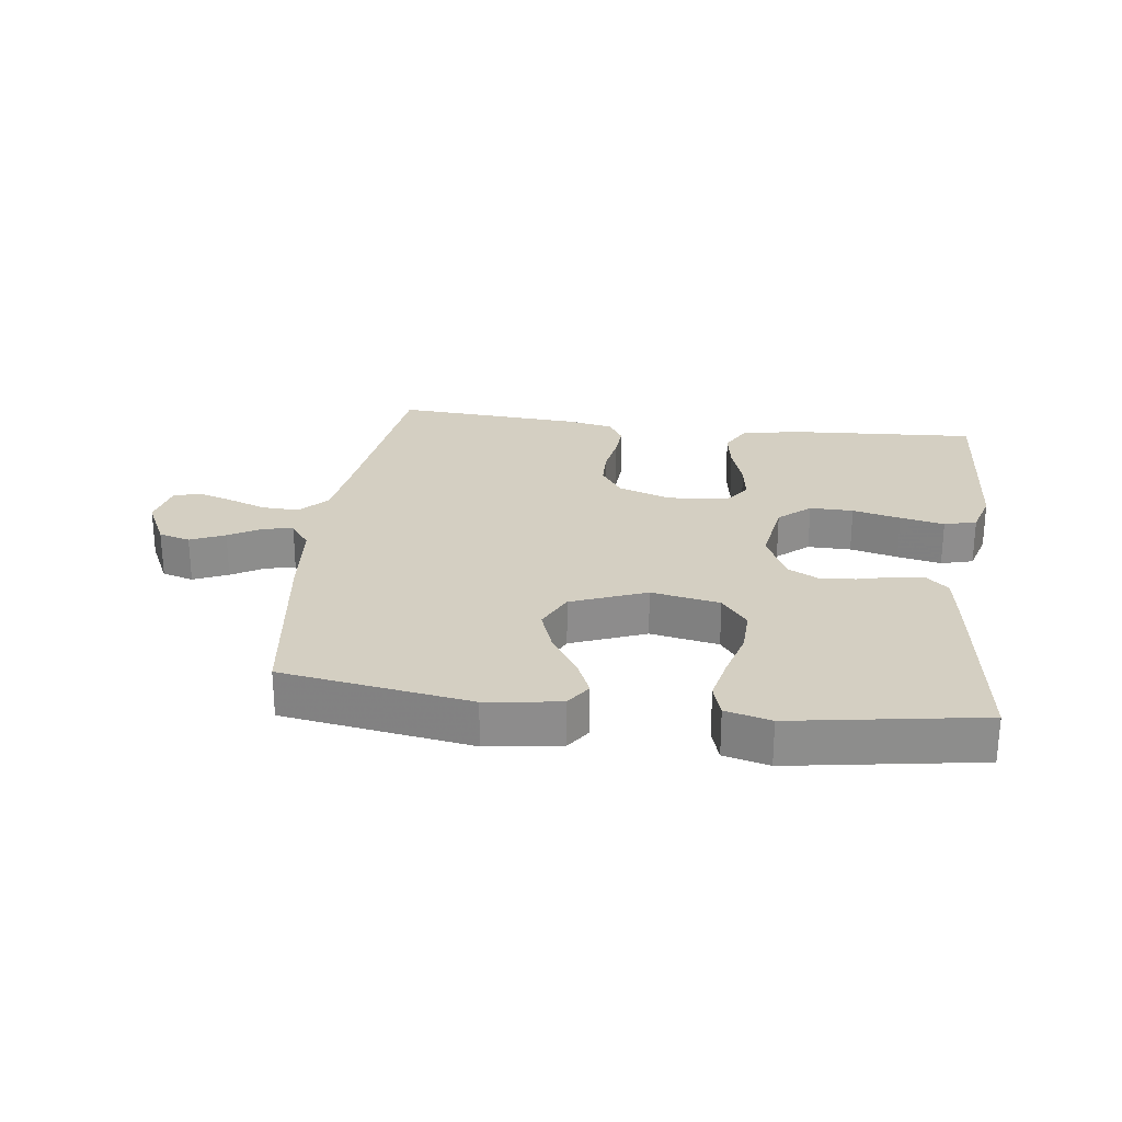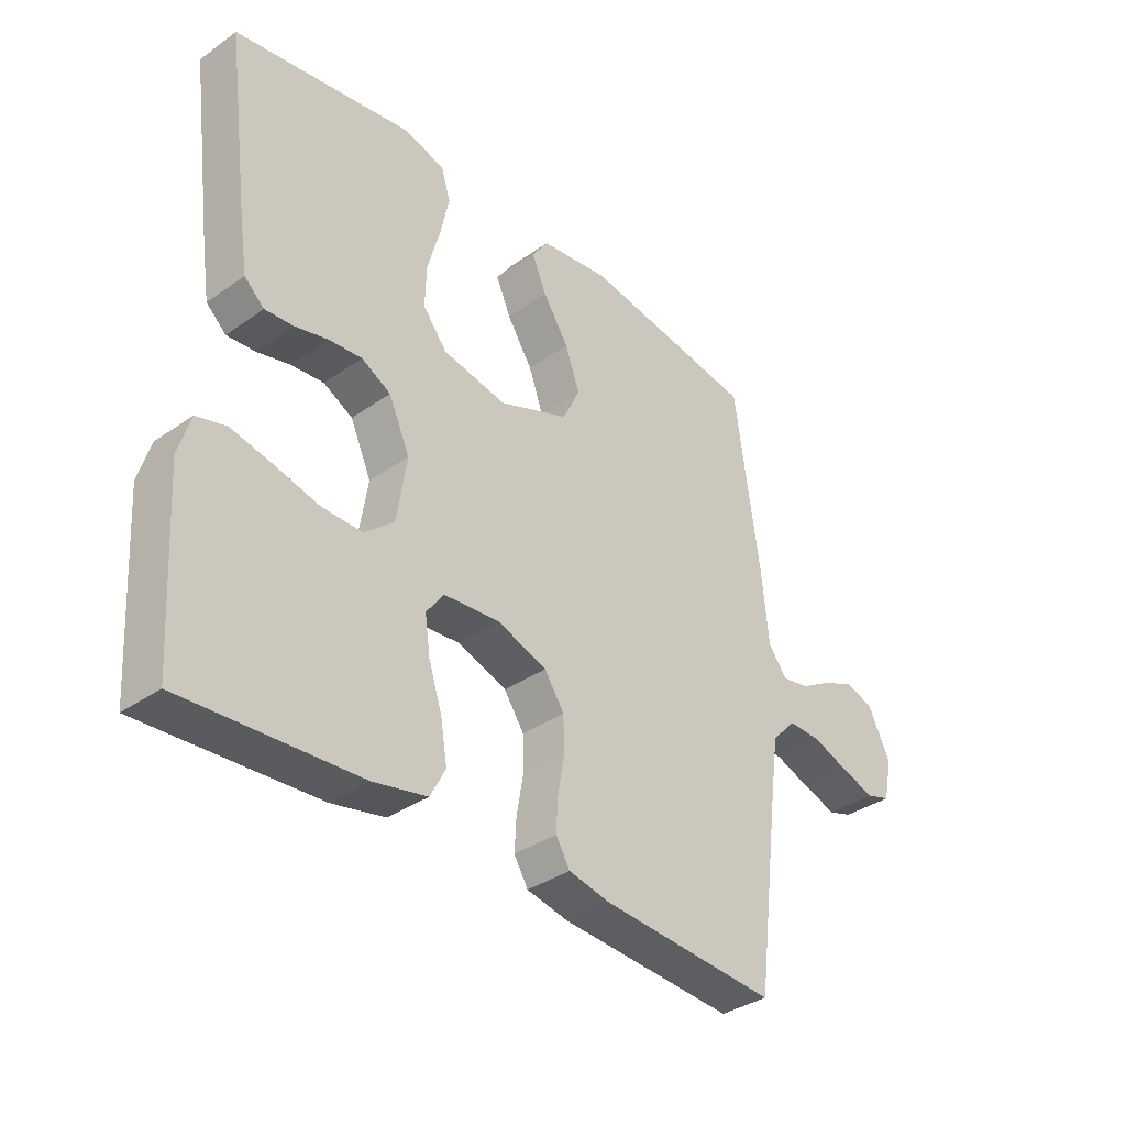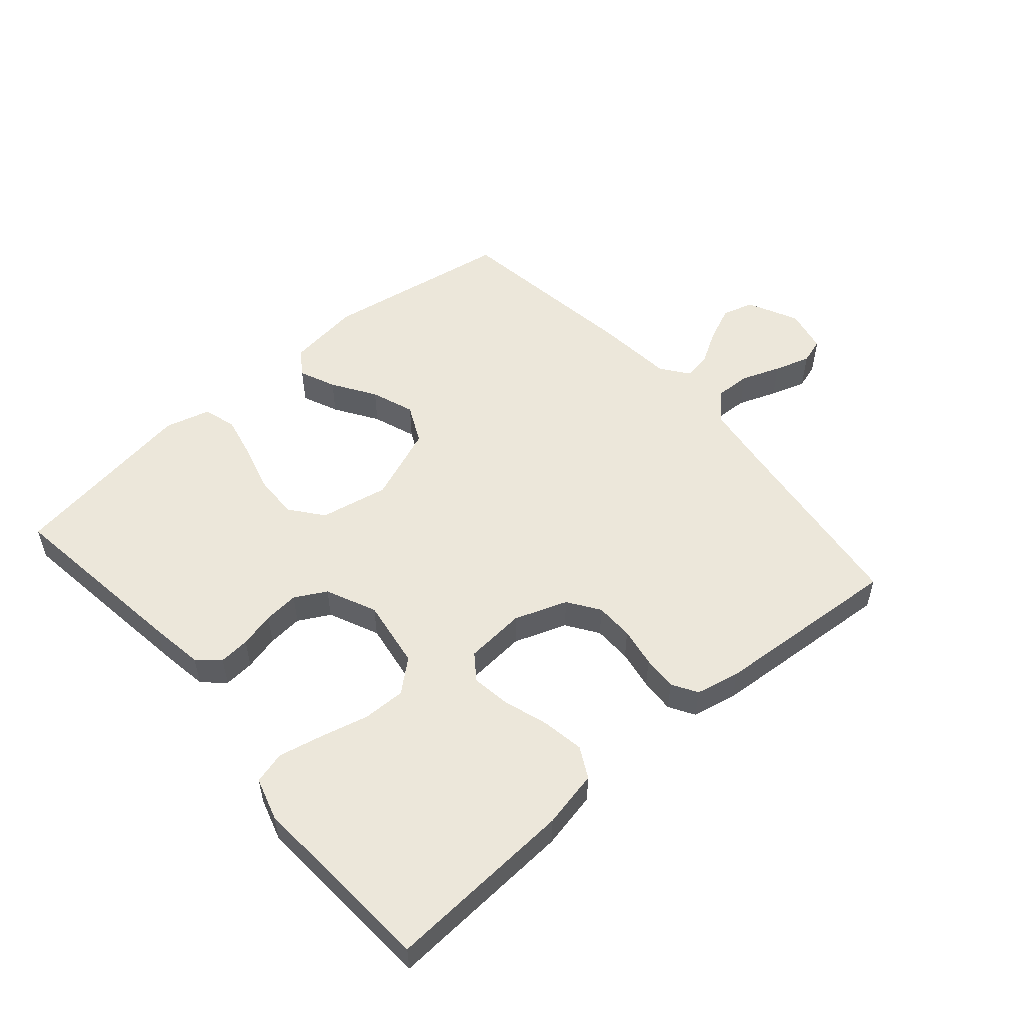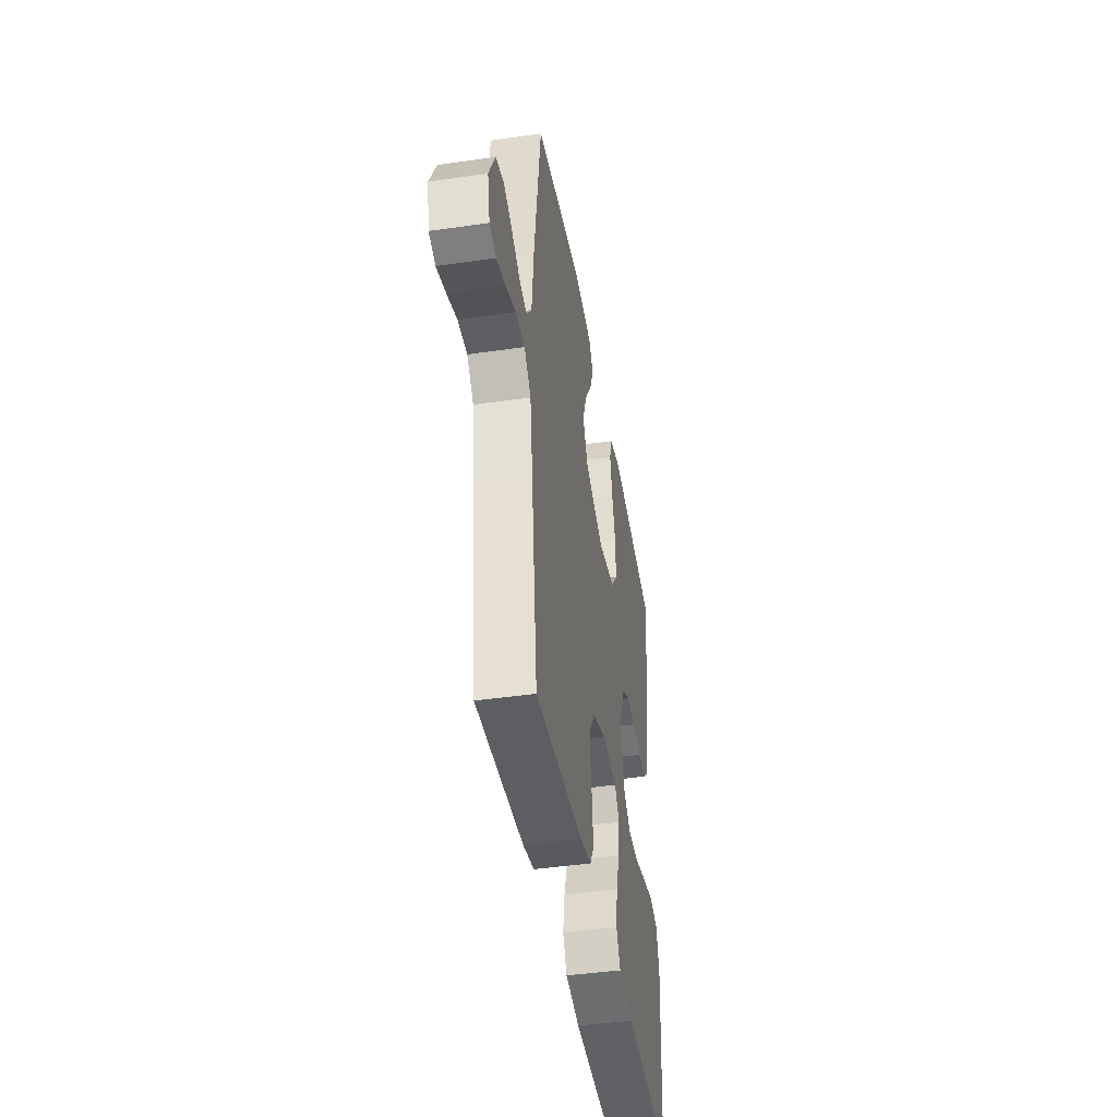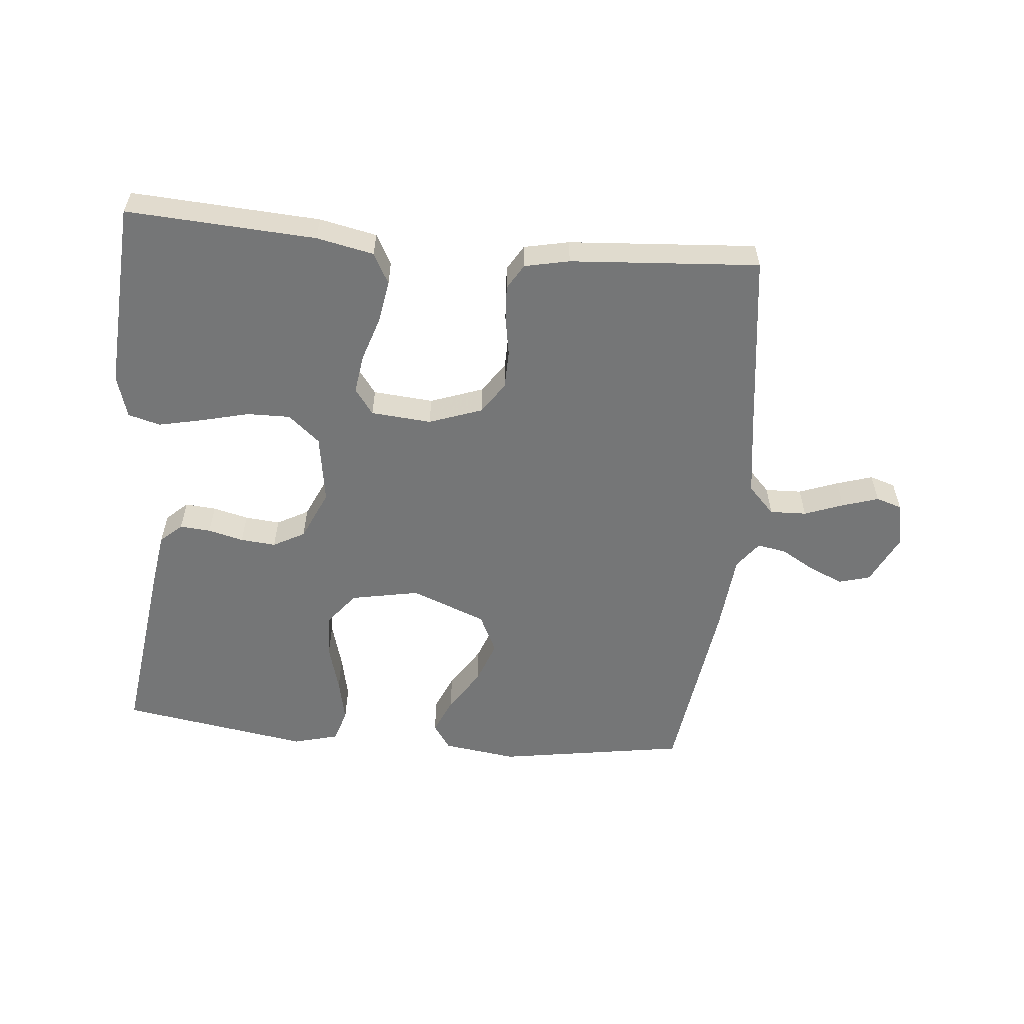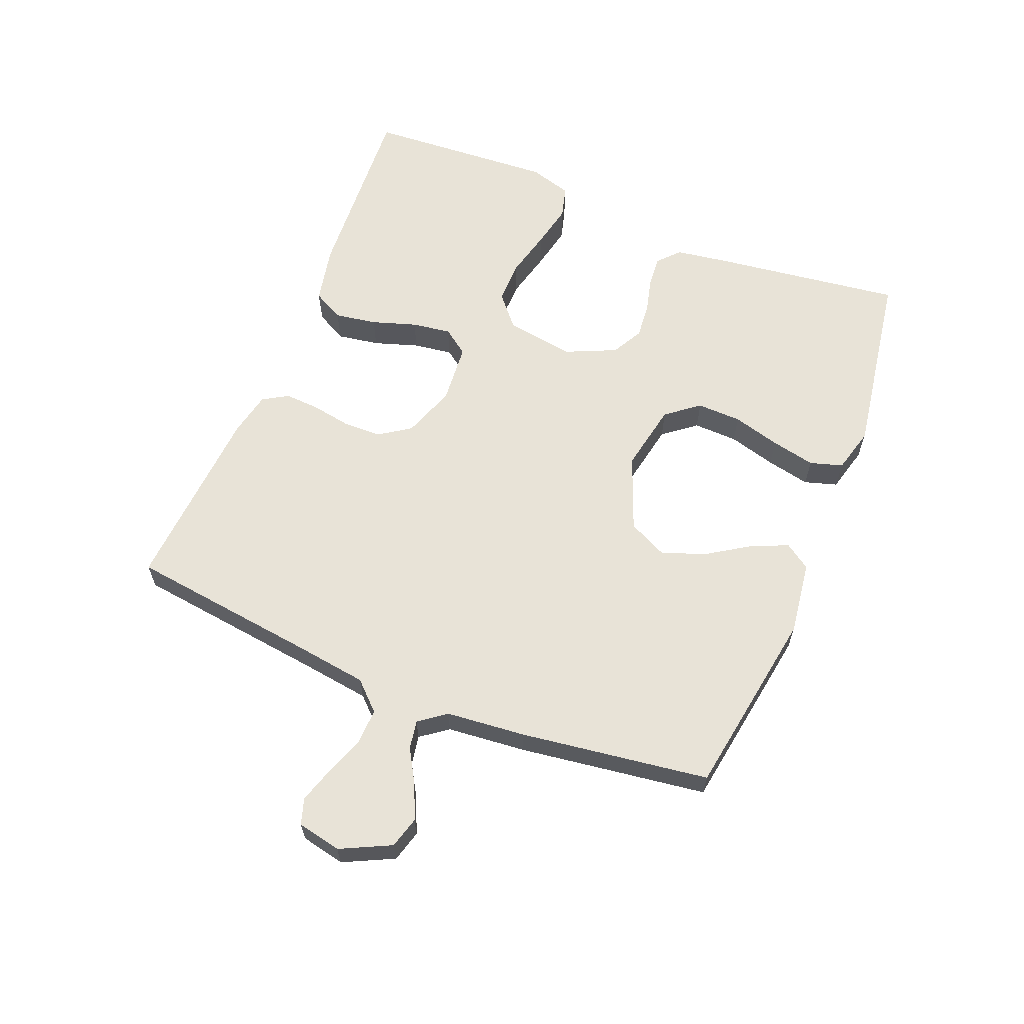
<metadata>
{"format":"obj","ext":"obj","renderer":"f3d","projection":"perspective","resolution":1024,"background":"white","views":[{"elev":25.7,"azim":7.3,"up":"+Y"},{"elev":-35.7,"azim":132.8,"up":"+Z"},{"elev":53.3,"azim":139.2,"up":"+Y"},{"elev":-42.9,"azim":-80.2,"up":"+Z"},{"elev":-56.7,"azim":174.7,"up":"+Y"},{"elev":62.4,"azim":-68.0,"up":"+Y"}]}
</metadata>
<code>
v 0.5 0.07 0.5
v 0.46 0.07 0.2
v 0.447 0.07 0.115
v 0.413 0.07 0.084
v 0.364 0.07 0.088
v 0.308 0.07 0.102
v 0.252 0.07 0.107
v 0.202 0.07 0.08
v 0.166 0.07 0
v 0.183 0.07 -0.11
v 0.233 0.07 -0.153
v 0.302 0.07 -0.152
v 0.378 0.07 -0.133
v 0.448 0.07 -0.118
v 0.499 0.07 -0.132
v 0.519 0.07 -0.2
v 0.5 0.07 -0.5
v 0.2 0.07 -0.482
v 0.109 0.07 -0.463
v 0.083 0.07 -0.414
v 0.094 0.07 -0.347
v 0.117 0.07 -0.276
v 0.126 0.07 -0.214
v 0.096 0.07 -0.173
v 0 0.07 -0.165
v -0.084 0.07 -0.195
v -0.118 0.07 -0.245
v -0.119 0.07 -0.306
v -0.108 0.07 -0.369
v -0.105 0.07 -0.424
v -0.129 0.07 -0.464
v -0.2 0.07 -0.479
v -0.5 0.07 -0.5
v -0.538 0.07 -0.2
v -0.554 0.07 -0.084
v -0.596 0.07 -0.04
v -0.654 0.07 -0.042
v -0.716 0.07 -0.065
v -0.773 0.07 -0.083
v -0.814 0.07 -0.07
v -0.829 0.07 0
v -0.79 0.07 0.08
v -0.74 0.07 0.094
v -0.685 0.07 0.07
v -0.632 0.07 0.039
v -0.586 0.07 0.031
v -0.554 0.07 0.074
v -0.542 0.07 0.2
v -0.5 0.07 0.5
v -0.2 0.07 0.548
v -0.083 0.07 0.532
v -0.055 0.07 0.491
v -0.08 0.07 0.433
v -0.124 0.07 0.365
v -0.149 0.07 0.296
v -0.119 0.07 0.234
v 0 0.07 0.187
v 0.109 0.07 0.208
v 0.15 0.07 0.26
v 0.148 0.07 0.331
v 0.127 0.07 0.407
v 0.112 0.07 0.477
v 0.128 0.07 0.529
v 0.2 0.07 0.548
v 0.5 0 0.5
v 0.46 0 0.2
v 0.447 0 0.115
v 0.413 0 0.084
v 0.364 0 0.088
v 0.308 0 0.102
v 0.252 0 0.107
v 0.202 0 0.08
v 0.166 0 0
v 0.183 0 -0.11
v 0.233 0 -0.153
v 0.302 0 -0.152
v 0.378 0 -0.133
v 0.448 0 -0.118
v 0.499 0 -0.132
v 0.519 0 -0.2
v 0.5 0 -0.5
v 0.2 0 -0.482
v 0.109 0 -0.463
v 0.083 0 -0.414
v 0.094 0 -0.347
v 0.117 0 -0.276
v 0.126 0 -0.214
v 0.096 0 -0.173
v 0 0 -0.165
v -0.084 0 -0.195
v -0.118 0 -0.245
v -0.119 0 -0.306
v -0.108 0 -0.369
v -0.105 0 -0.424
v -0.129 0 -0.464
v -0.2 0 -0.479
v -0.5 0 -0.5
v -0.538 0 -0.2
v -0.554 0 -0.084
v -0.596 0 -0.04
v -0.654 0 -0.042
v -0.716 0 -0.065
v -0.773 0 -0.083
v -0.814 0 -0.07
v -0.829 0 0
v -0.79 0 0.08
v -0.74 0 0.094
v -0.685 0 0.07
v -0.632 0 0.039
v -0.586 0 0.031
v -0.554 0 0.074
v -0.542 0 0.2
v -0.5 0 0.5
v -0.2 0 0.548
v -0.083 0 0.532
v -0.055 0 0.491
v -0.08 0 0.433
v -0.124 0 0.365
v -0.149 0 0.296
v -0.119 0 0.234
v 0 0 0.187
v 0.109 0 0.208
v 0.15 0 0.26
v 0.148 0 0.331
v 0.127 0 0.407
v 0.112 0 0.477
v 0.128 0 0.529
v 0.2 0 0.548
f 60 61 62 63
f 60 63 64 1
f 51 52 53 54
f 51 54 55
f 50 51 55
f 47 48 49 50
f 46 47 50 55
f 42 43 44 45
f 40 41 42 45
f 40 45 46
f 37 38 39 40
f 37 40 46
f 36 37 46 55
f 31 32 33 34
f 31 34 35
f 28 29 30 31
f 27 28 31 35
f 26 27 35 36
f 19 20 21 22
f 19 22 23
f 18 19 23
f 17 18 23
f 16 17 23 24
f 12 13 14 15
f 12 15 16 24
f 3 4 5 6
f 3 6 7
f 2 3 7
f 59 60 1 2
f 58 59 2 7
f 57 58 7 8
f 56 57 8 9
f 26 36 55 56
f 25 26 56 9
f 11 12 24 25
f 10 11 25
f 9 10 25
f 127 126 125 124
f 65 128 127 124
f 118 117 116 115
f 119 118 115
f 119 115 114
f 114 113 112 111
f 119 114 111 110
f 109 108 107 106
f 109 106 105 104
f 110 109 104
f 104 103 102 101
f 110 104 101
f 119 110 101 100
f 98 97 96 95
f 99 98 95
f 95 94 93 92
f 99 95 92 91
f 100 99 91 90
f 86 85 84 83
f 87 86 83
f 87 83 82
f 87 82 81
f 88 87 81 80
f 79 78 77 76
f 88 80 79 76
f 70 69 68 67
f 71 70 67
f 71 67 66
f 66 65 124 123
f 71 66 123 122
f 72 71 122 121
f 73 72 121 120
f 120 119 100 90
f 73 120 90 89
f 89 88 76 75
f 89 75 74
f 89 74 73
f 1 65 66 2
f 2 66 67 3
f 3 67 68 4
f 4 68 69 5
f 5 69 70 6
f 6 70 71 7
f 7 71 72 8
f 8 72 73 9
f 9 73 74 10
f 10 74 75 11
f 11 75 76 12
f 12 76 77 13
f 13 77 78 14
f 14 78 79 15
f 15 79 80 16
f 16 80 81 17
f 17 81 82 18
f 18 82 83 19
f 19 83 84 20
f 20 84 85 21
f 21 85 86 22
f 22 86 87 23
f 23 87 88 24
f 24 88 89 25
f 25 89 90 26
f 26 90 91 27
f 27 91 92 28
f 28 92 93 29
f 29 93 94 30
f 30 94 95 31
f 31 95 96 32
f 32 96 97 33
f 33 97 98 34
f 34 98 99 35
f 35 99 100 36
f 36 100 101 37
f 37 101 102 38
f 38 102 103 39
f 39 103 104 40
f 40 104 105 41
f 41 105 106 42
f 42 106 107 43
f 43 107 108 44
f 44 108 109 45
f 45 109 110 46
f 46 110 111 47
f 47 111 112 48
f 48 112 113 49
f 49 113 114 50
f 50 114 115 51
f 51 115 116 52
f 52 116 117 53
f 53 117 118 54
f 54 118 119 55
f 55 119 120 56
f 56 120 121 57
f 57 121 122 58
f 58 122 123 59
f 59 123 124 60
f 60 124 125 61
f 61 125 126 62
f 62 126 127 63
f 63 127 128 64
f 64 128 65 1

</code>
